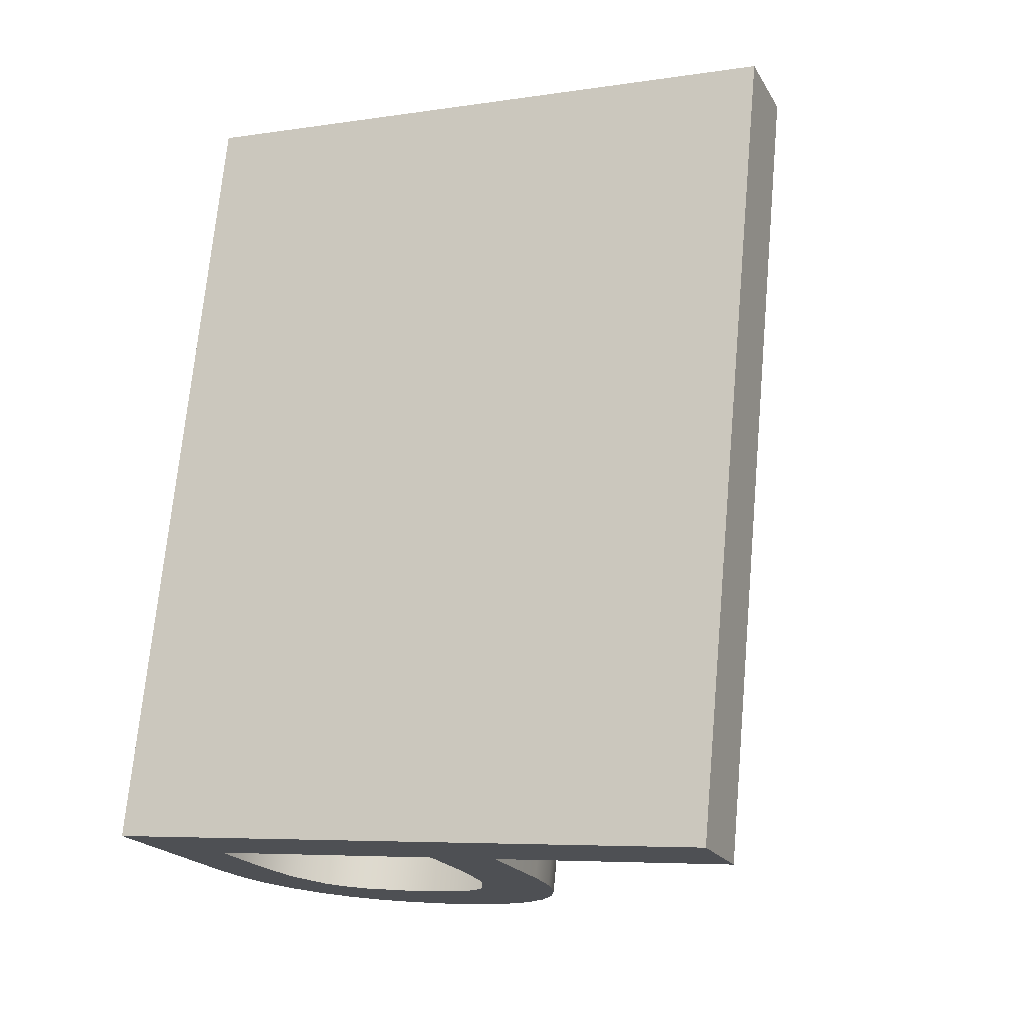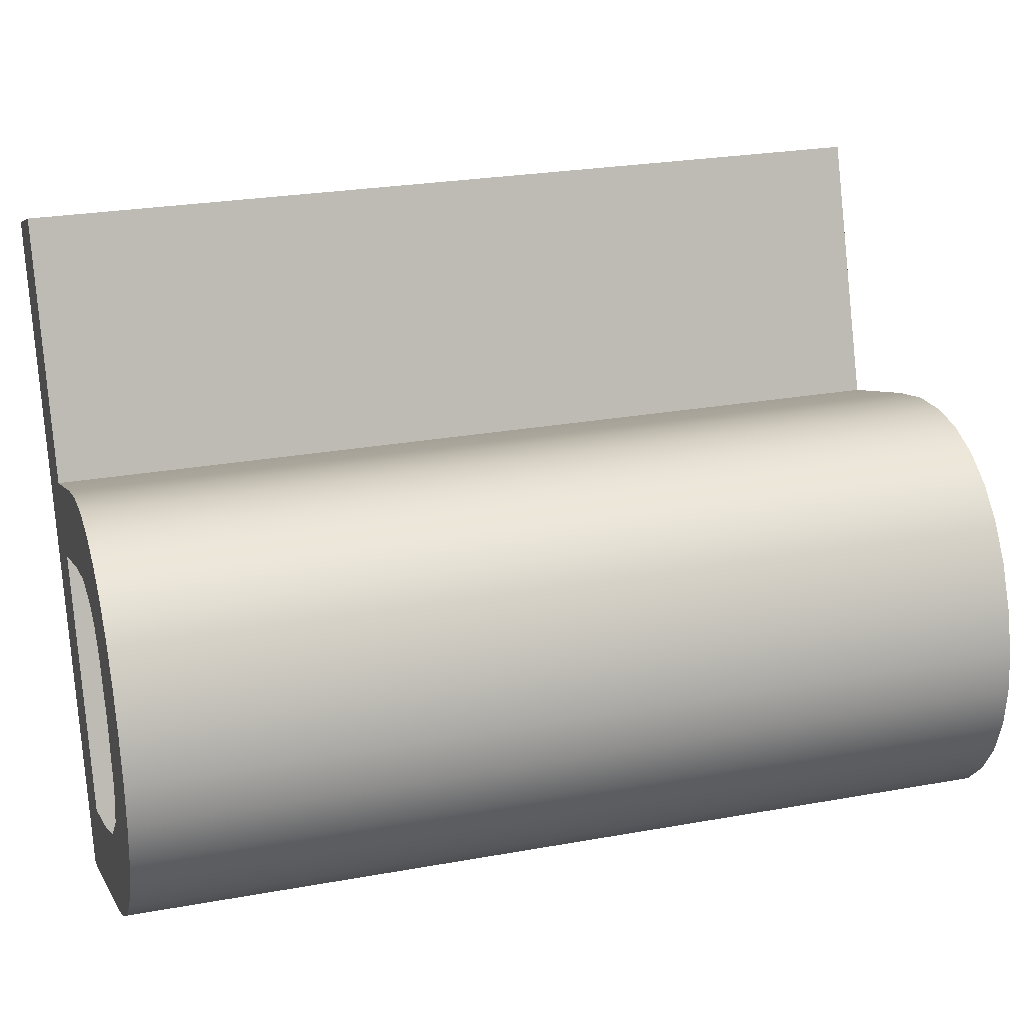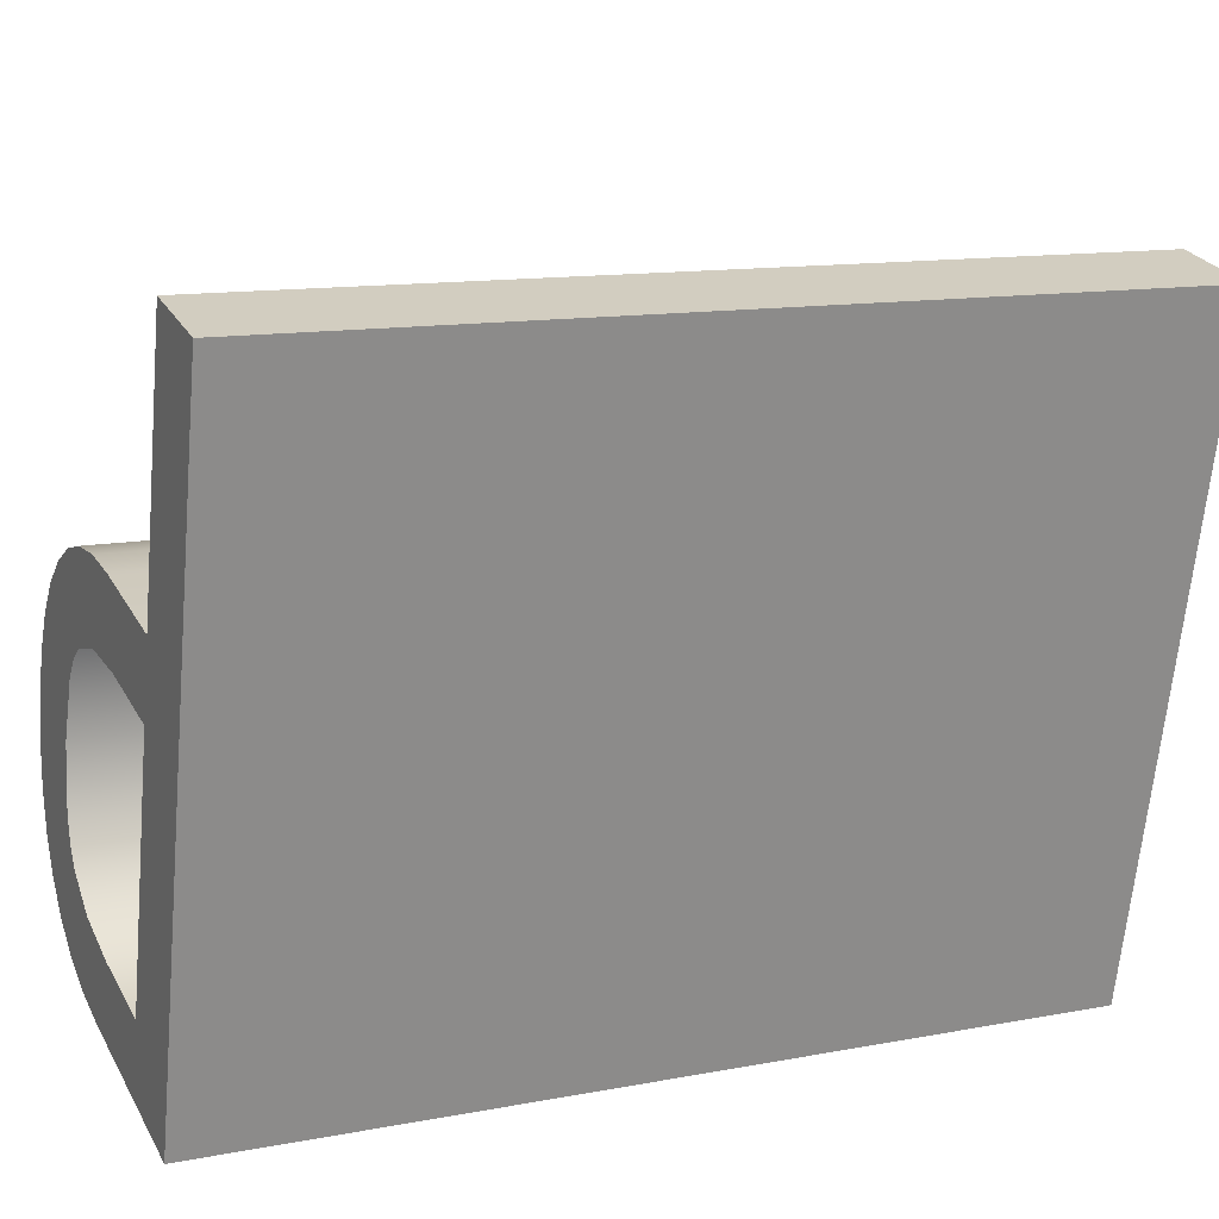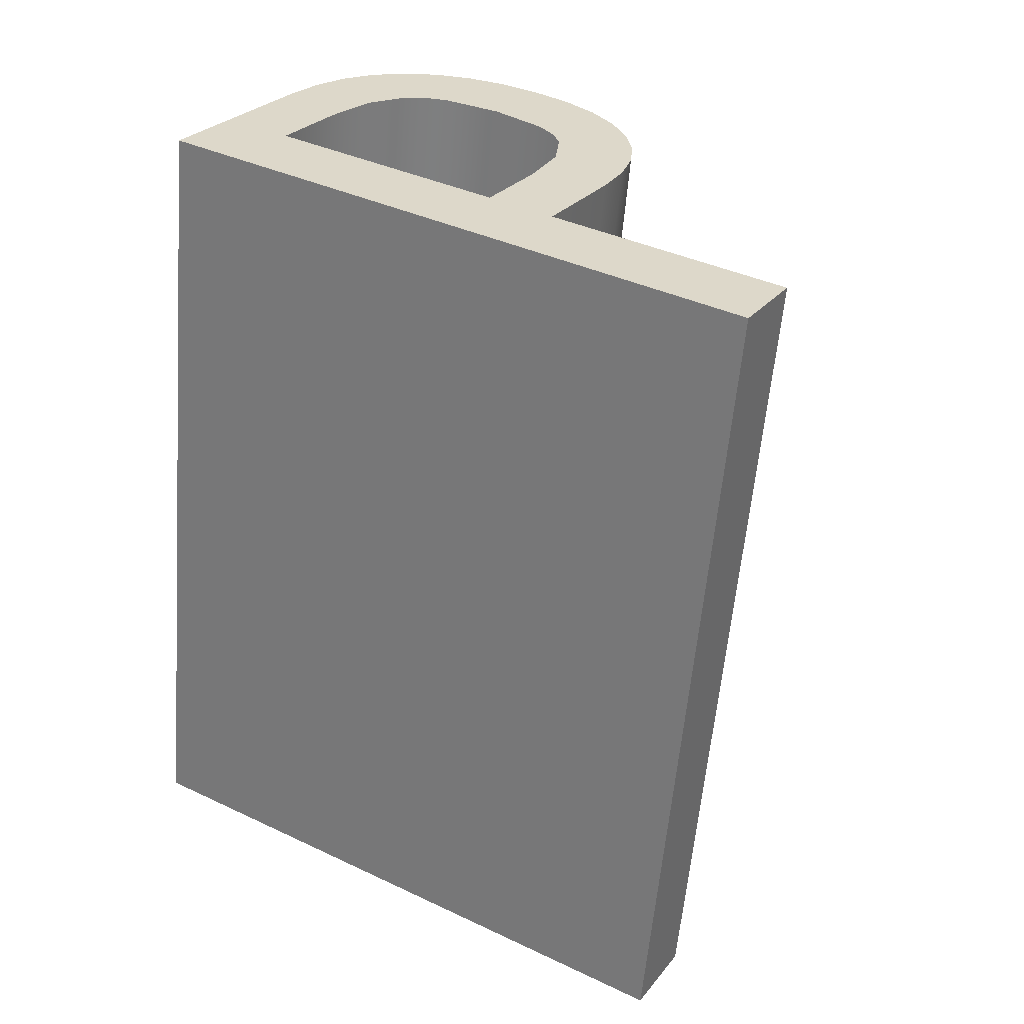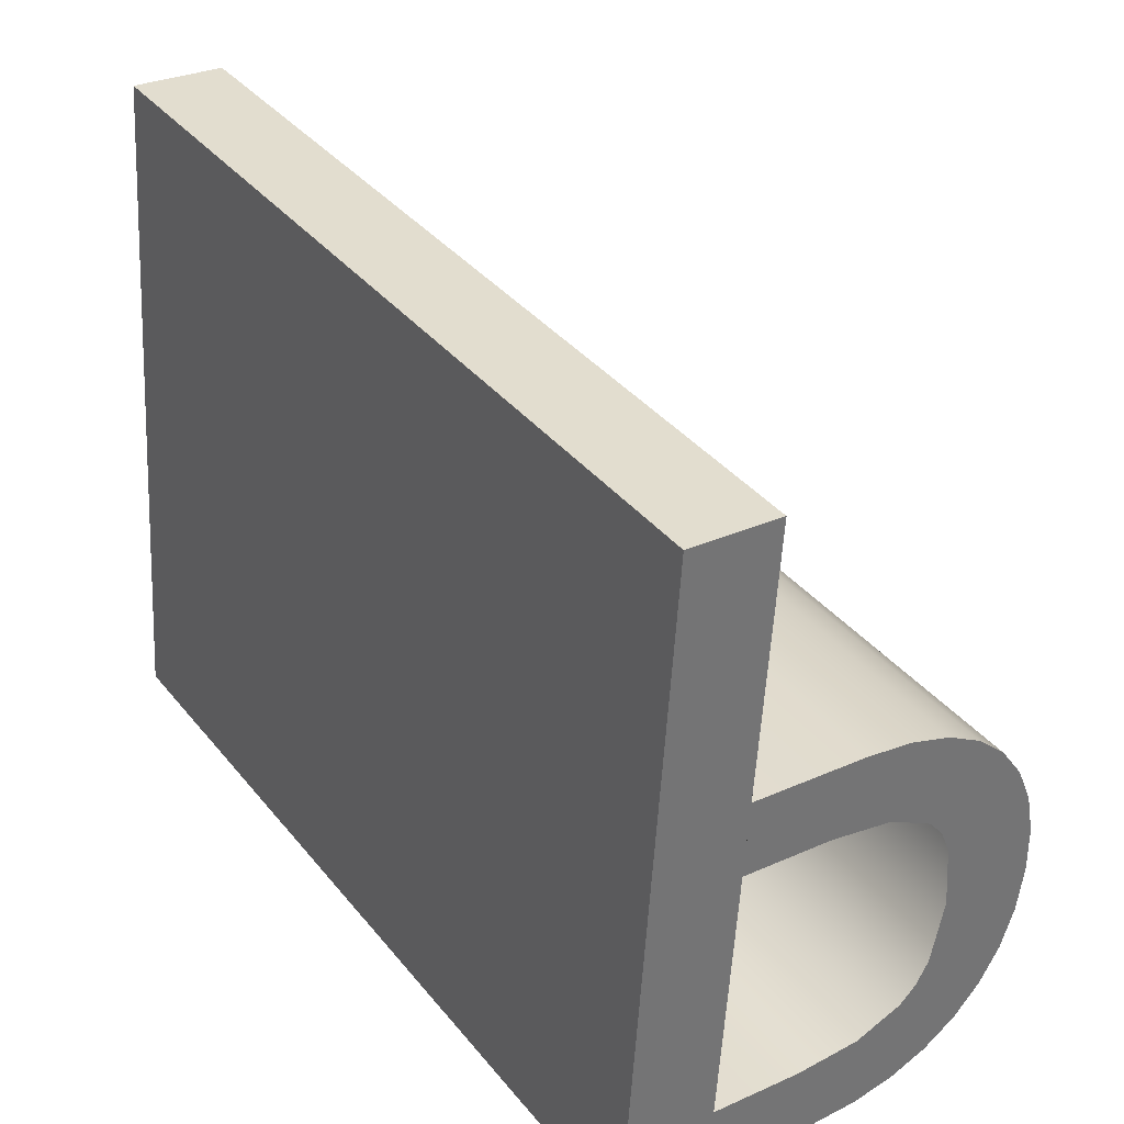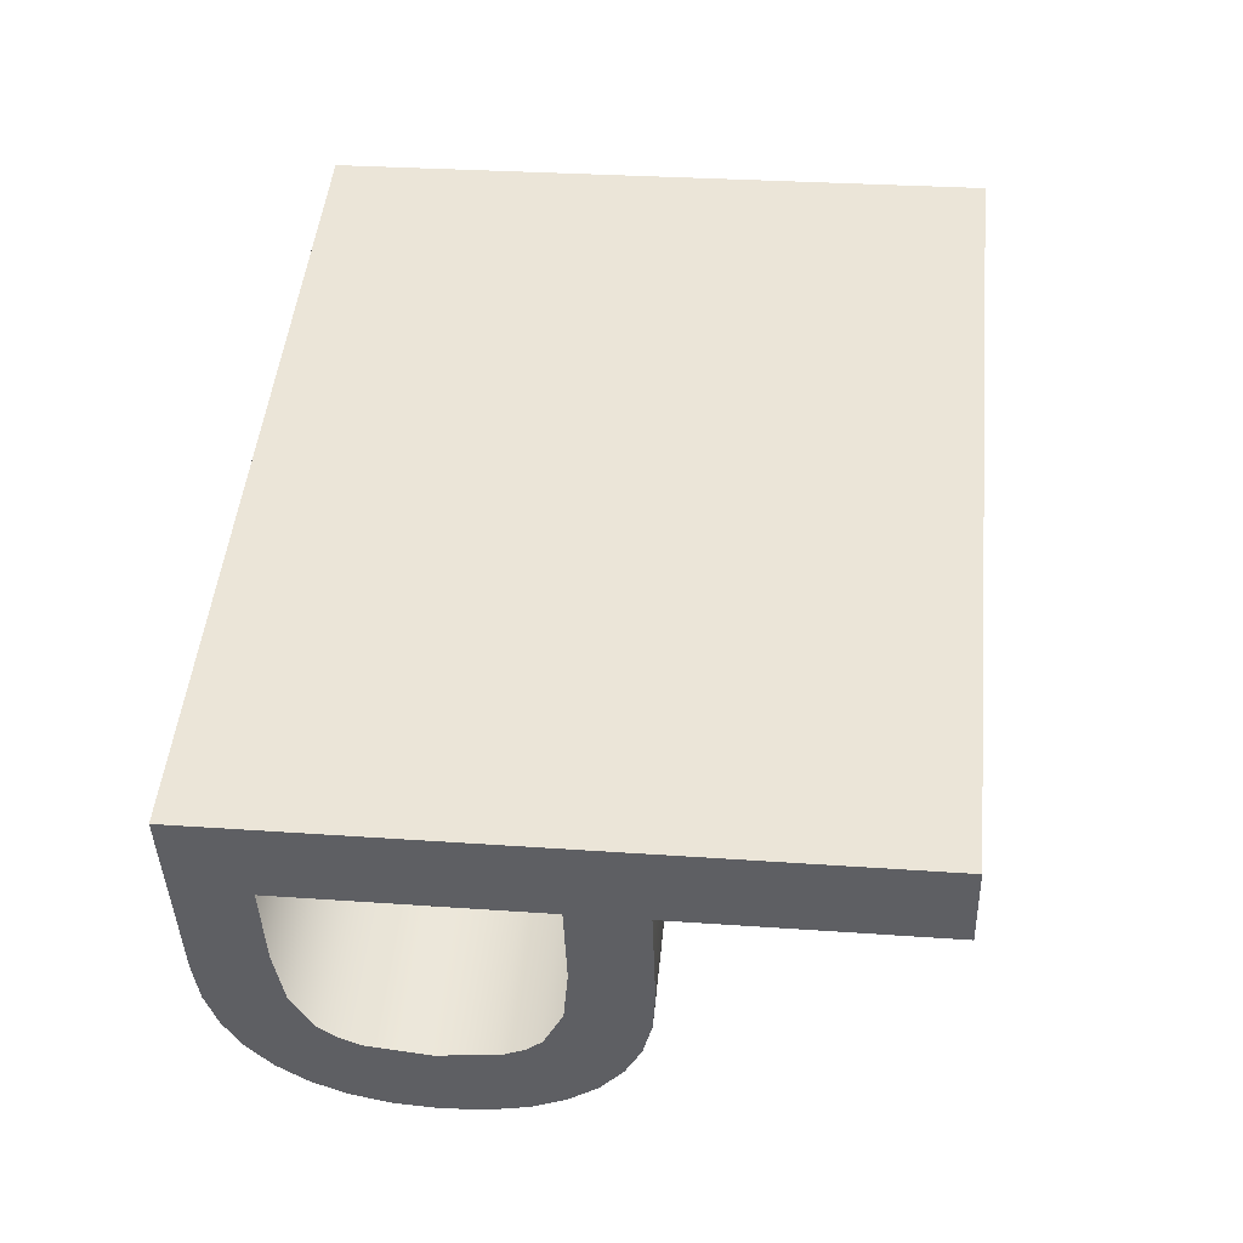
<metadata>
{"format":"obj","ext":"obj","renderer":"f3d","projection":"perspective","resolution":1024,"background":"white","views":[{"elev":-20.9,"azim":-67.0,"up":"+Y"},{"elev":4.6,"azim":74.4,"up":"+Z"},{"elev":26.4,"azim":-113.5,"up":"+Z"},{"elev":27.5,"azim":-59.7,"up":"+Y"},{"elev":29.4,"azim":-33.6,"up":"+Z"},{"elev":-42.1,"azim":-88.1,"up":"+Y"}]}
</metadata>
<code>
o #ID1112
v 0.5192 0.05752 -0.2065
v 0.5189 0.07021 -0.2057
v 0.5192 0.07016 -0.2052
v 0.5189 0.05757 -0.2069
v 0.5136 0.05765 -0.2077
v 0.515 0.05754 -0.2066
v 0.5136 0.05667 -0.1979
v 0.5166 0.05765 -0.2077
v 0.5163 0.05754 -0.2066
v 0.5172 0.05753 -0.2065
v 0.5173 0.05764 -0.2077
v 0.5178 0.0575 -0.2062
v 0.5179 0.05763 -0.2075
v 0.5181 0.05747 -0.206
v 0.5184 0.0576 -0.2073
v 0.5182 0.05744 -0.2057
v 0.5184 0.05735 -0.2047
v 0.5163 0.05716 -0.2028
v 0.515 0.05705 -0.2018
v 0.515 0.05716 -0.2028
v 0.5166 0.05705 -0.2018
v 0.5172 0.05717 -0.2029
v 0.5173 0.05706 -0.2018
v 0.5178 0.0572 -0.2032
v 0.5179 0.05707 -0.202
v 0.5181 0.05723 -0.2035
v 0.5184 0.0571 -0.2022
v 0.5182 0.05726 -0.2038
v 0.5189 0.05757 -0.2069
v 0.5189 0.05713 -0.2026
v 0.5192 0.05752 -0.2065
v 0.5192 0.05718 -0.203
v 0.5195 0.05747 -0.206
v 0.5195 0.05723 -0.2035
v 0.5196 0.05742 -0.2054
v 0.5196 0.05729 -0.2041
v 0.5197 0.05735 -0.2047
v 0.515 0.05667 -0.1979
v 0.5184 0.0576 -0.2073
v 0.5184 0.07024 -0.206
v 0.5166 0.06969 -0.2005
v 0.515 0.0698 -0.2016
v 0.515 0.06969 -0.2005
v 0.5163 0.0698 -0.2016
v 0.5172 0.06981 -0.2017
v 0.5173 0.0697 -0.2005
v 0.5178 0.06984 -0.202
v 0.5179 0.06971 -0.2007
v 0.5181 0.06986 -0.2022
v 0.5184 0.06974 -0.2009
v 0.5182 0.0699 -0.2026
v 0.5184 0.06999 -0.2035
v 0.515 0.06931 -0.1966
v 0.5136 0.07029 -0.2065
v 0.5136 0.06931 -0.1966
v 0.515 0.07018 -0.2054
v 0.5166 0.07029 -0.2065
v 0.5163 0.07018 -0.2054
v 0.5172 0.07017 -0.2053
v 0.5173 0.07028 -0.2064
v 0.5178 0.07014 -0.205
v 0.5179 0.07027 -0.2063
v 0.5181 0.07011 -0.2047
v 0.5184 0.07024 -0.206
v 0.5182 0.07008 -0.2044
v 0.5189 0.06977 -0.2013
v 0.5189 0.07021 -0.2057
v 0.5192 0.06982 -0.2017
v 0.5192 0.07016 -0.2052
v 0.5195 0.06987 -0.2022
v 0.5195 0.07011 -0.2047
v 0.5196 0.06992 -0.2028
v 0.5196 0.07006 -0.2041
v 0.5197 0.06999 -0.2035
v 0.5195 0.07011 -0.2047
v 0.5195 0.05747 -0.206
v 0.5197 0.05735 -0.2047
v 0.5196 0.06992 -0.2028
v 0.5196 0.05729 -0.2041
v 0.5197 0.06999 -0.2035
v 0.5195 0.06987 -0.2022
v 0.5195 0.05723 -0.2035
v 0.5192 0.06982 -0.2017
v 0.5192 0.05718 -0.203
v 0.5189 0.06977 -0.2013
v 0.5189 0.05713 -0.2026
v 0.5184 0.0571 -0.2022
v 0.5184 0.06974 -0.2009
v 0.5179 0.05707 -0.202
v 0.5179 0.06971 -0.2007
v 0.5173 0.0697 -0.2005
v 0.5173 0.05706 -0.2018
v 0.5166 0.05705 -0.2018
v 0.5166 0.06969 -0.2005
v 0.515 0.05705 -0.2018
v 0.515 0.06969 -0.2005
v 0.515 0.05705 -0.2018
v 0.515 0.06931 -0.1966
v 0.515 0.05667 -0.1979
v 0.515 0.06969 -0.2005
v 0.515 0.06931 -0.1966
v 0.5136 0.05667 -0.1979
v 0.515 0.05667 -0.1979
v 0.5136 0.06931 -0.1966
v 0.5136 0.07029 -0.2065
v 0.5136 0.05667 -0.1979
v 0.5136 0.06931 -0.1966
v 0.5136 0.05765 -0.2077
v 0.5136 0.07029 -0.2065
v 0.5166 0.05765 -0.2077
v 0.5136 0.05765 -0.2077
v 0.5166 0.07029 -0.2065
v 0.5173 0.07028 -0.2064
v 0.5173 0.05764 -0.2077
v 0.5179 0.05763 -0.2075
v 0.5179 0.07027 -0.2063
v 0.5196 0.07006 -0.2041
v 0.5196 0.05742 -0.2054
f 1 2 3
f 3 2 1
f 2 1 4
f 4 1 2
f 5 6 7
f 7 6 5
f 6 5 8
f 8 5 6
f 6 8 9
f 9 8 6
f 9 8 10
f 10 8 9
f 10 8 11
f 11 8 10
f 10 11 12
f 12 11 10
f 12 11 13
f 13 11 12
f 12 13 14
f 14 13 12
f 14 13 15
f 15 13 14
f 14 15 16
f 16 15 14
f 16 15 17
f 17 15 16
f 18 19 20
f 20 19 18
f 19 18 21
f 21 18 19
f 21 18 22
f 22 18 21
f 21 22 23
f 23 22 21
f 23 22 24
f 24 22 23
f 23 24 25
f 25 24 23
f 25 24 26
f 26 24 25
f 25 26 27
f 27 26 25
f 27 26 28
f 28 26 27
f 27 28 17
f 17 28 27
f 27 17 15
f 15 17 27
f 27 15 29
f 29 15 27
f 27 29 30
f 30 29 27
f 30 29 31
f 31 29 30
f 30 31 32
f 32 31 30
f 32 31 33
f 33 31 32
f 32 33 34
f 34 33 32
f 34 33 35
f 35 33 34
f 34 35 36
f 36 35 34
f 36 35 37
f 37 35 36
f 6 38 7
f 7 38 6
f 38 6 20
f 20 6 38
f 38 20 19
f 19 20 38
f 39 2 4
f 4 2 39
f 2 39 40
f 40 39 2
f 41 42 43
f 43 42 41
f 42 41 44
f 44 41 42
f 44 41 45
f 45 41 44
f 45 41 46
f 46 41 45
f 45 46 47
f 47 46 45
f 47 46 48
f 48 46 47
f 47 48 49
f 49 48 47
f 49 48 50
f 50 48 49
f 49 50 51
f 51 50 49
f 51 50 52
f 52 50 51
f 53 54 55
f 55 54 53
f 54 53 56
f 56 53 54
f 54 56 57
f 57 56 54
f 56 53 43
f 43 53 56
f 56 43 42
f 42 43 56
f 57 56 58
f 58 56 57
f 57 58 59
f 59 58 57
f 57 59 60
f 60 59 57
f 60 59 61
f 61 59 60
f 60 61 62
f 62 61 60
f 62 61 63
f 63 61 62
f 62 63 64
f 64 63 62
f 64 63 65
f 65 63 64
f 64 65 52
f 52 65 64
f 64 52 50
f 50 52 64
f 64 50 66
f 66 50 64
f 64 66 67
f 67 66 64
f 67 66 68
f 68 66 67
f 67 68 69
f 69 68 67
f 69 68 70
f 70 68 69
f 69 70 71
f 71 70 69
f 71 70 72
f 72 70 71
f 71 72 73
f 73 72 71
f 73 72 74
f 74 72 73
f 1 75 76
f 76 75 1
f 75 1 3
f 3 1 75
f 77 78 79
f 79 78 77
f 78 77 80
f 80 77 78
f 79 81 82
f 82 81 79
f 81 79 78
f 78 79 81
f 82 83 84
f 84 83 82
f 83 82 81
f 81 82 83
f 84 85 86
f 86 85 84
f 85 84 83
f 83 84 85
f 85 87 86
f 86 87 85
f 87 85 88
f 88 85 87
f 88 89 87
f 87 89 88
f 89 88 90
f 90 88 89
f 89 91 92
f 92 91 89
f 91 89 90
f 90 89 91
f 91 93 92
f 92 93 91
f 93 91 94
f 94 91 93
f 94 95 93
f 93 95 94
f 95 94 96
f 96 94 95
f 97 98 99
f 99 98 97
f 98 97 100
f 100 97 98
f 101 102 103
f 103 102 101
f 102 101 104
f 104 101 102
f 105 106 107
f 107 106 105
f 106 105 108
f 108 105 106
f 109 110 111
f 111 110 109
f 110 109 112
f 112 109 110
f 110 113 114
f 114 113 110
f 113 110 112
f 112 110 113
f 113 115 114
f 114 115 113
f 115 113 116
f 116 113 115
f 116 39 115
f 115 39 116
f 39 116 40
f 40 116 39
f 76 117 118
f 118 117 76
f 117 76 75
f 75 76 117
f 118 80 77
f 77 80 118
f 80 118 117
f 117 118 80

</code>
